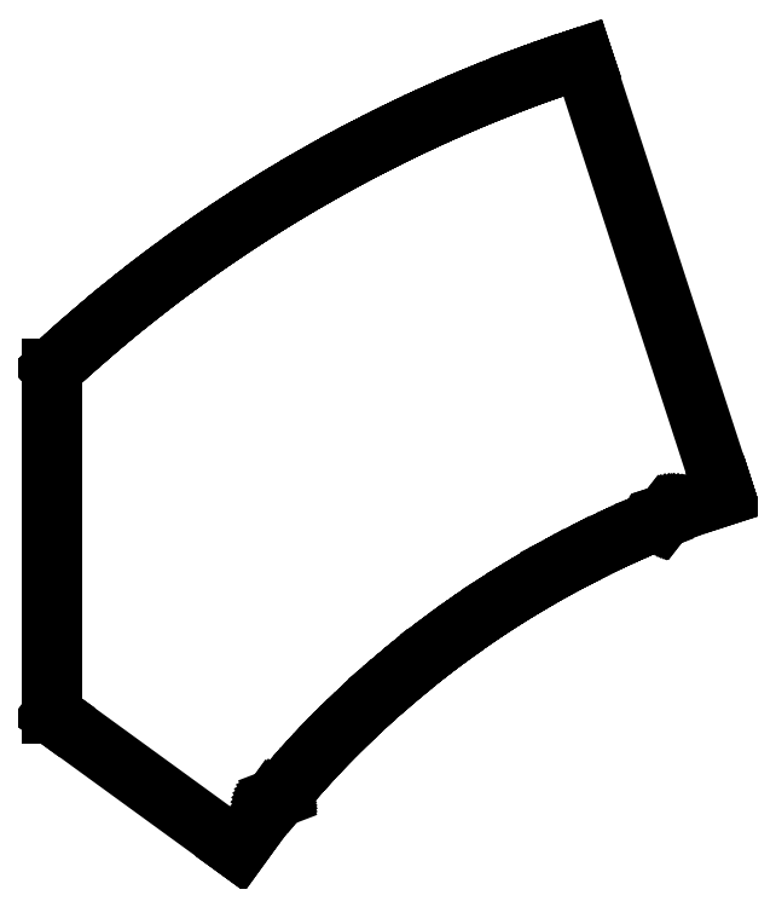
<metadata>
{"format":"dxf","ext":"dxf","renderer":"ezdxf+matplotlib","layout":"modelspace","background":"white","min_lineweight":24,"dpi":150}
</metadata>
<code>
0
SECTION
2
ENTITIES
0
LINE
8
Mesh_cs003
10
293.6
20
267.8
30
0.1
11
296.2
21
270.8
31
0.1
0
LINE
8
Mesh_cs003
10
296.2
20
270.8
30
0.1
11
296.2
21
270.8
31
0.1
0
LINE
8
Mesh_cs003
10
296.2
20
270.8
30
0.1
11
298.8
21
273.8
31
0.1
0
LINE
8
Mesh_cs003
10
298.8
20
273.8
30
0.1
11
298.8
21
273.8
31
0.1
0
LINE
8
Mesh_cs003
10
298.8
20
273.8
30
0.1
11
301.5
21
276.8
31
0.1
0
LINE
8
Mesh_cs003
10
301.5
20
276.8
30
0.1
11
301.5
21
276.8
31
0.1
0
LINE
8
Mesh_cs003
10
301.5
20
276.8
30
0.1
11
304.2
21
279.7
31
0.1
0
LINE
8
Mesh_cs003
10
304.2
20
279.7
30
0.1
11
304.2
21
279.8
31
0.1
0
LINE
8
Mesh_cs003
10
304.2
20
279.8
30
0.1
11
306.9
21
282.7
31
0.1
0
LINE
8
Mesh_cs003
10
306.9
20
282.7
30
0.1
11
306.9
21
282.7
31
0.1
0
LINE
8
Mesh_cs003
10
306.9
20
282.7
30
0.1
11
309.6
21
285.6
31
0.1
0
LINE
8
Mesh_cs003
10
309.6
20
285.6
30
0.1
11
309.7
21
285.6
31
0.1
0
LINE
8
Mesh_cs003
10
309.7
20
285.6
30
0.1
11
312.4
21
288.4
31
0.1
0
LINE
8
Mesh_cs003
10
312.4
20
288.4
30
0.1
11
312.4
21
288.5
31
0.1
0
LINE
8
Mesh_cs003
10
312.4
20
288.5
30
0.1
11
315.2
21
291.3
31
0.1
0
LINE
8
Mesh_cs003
10
315.2
20
291.3
30
0.1
11
315.2
21
291.3
31
0.1
0
LINE
8
Mesh_cs003
10
315.2
20
291.3
30
0.1
11
318
21
294.1
31
0.1
0
LINE
8
Mesh_cs003
10
318
20
294.1
30
0.1
11
318.1
21
294.1
31
0.1
0
LINE
8
Mesh_cs003
10
318.1
20
294.1
30
0.1
11
320.9
21
296.9
31
0.1
0
LINE
8
Mesh_cs003
10
320.9
20
296.9
30
0.1
11
320.9
21
296.9
31
0.1
0
LINE
8
Mesh_cs003
10
320.9
20
296.9
30
0.1
11
323.8
21
299.7
31
0.1
0
LINE
8
Mesh_cs003
10
323.8
20
299.7
30
0.1
11
323.8
21
299.7
31
0.1
0
LINE
8
Mesh_cs003
10
323.8
20
299.7
30
0.1
11
326.7
21
302.4
31
0.1
0
LINE
8
Mesh_cs003
10
326.7
20
302.4
30
0.1
11
326.7
21
302.4
31
0.1
0
LINE
8
Mesh_cs003
10
326.7
20
302.4
30
0.1
11
329.6
21
305.1
31
0.1
0
LINE
8
Mesh_cs003
10
329.6
20
305.1
30
0.1
11
329.7
21
305.1
31
0.1
0
LINE
8
Mesh_cs003
10
329.7
20
305.1
30
0.1
11
332.6
21
307.8
31
0.1
0
LINE
8
Mesh_cs003
10
332.6
20
307.8
30
0.1
11
335.6
21
310.4
31
0.1
0
LINE
8
Mesh_cs003
10
335.6
20
310.4
30
0.1
11
335.6
21
310.4
31
0.1
0
LINE
8
Mesh_cs003
10
335.6
20
310.4
30
0.1
11
335.6
21
310.5
31
0.1
0
LINE
8
Mesh_cs003
10
335.6
20
310.5
30
0.1
11
338.6
21
313.1
31
0.1
0
LINE
8
Mesh_cs003
10
338.6
20
313.1
30
0.1
11
338.6
21
313.1
31
0.1
0
LINE
8
Mesh_cs003
10
338.6
20
313.1
30
0.1
11
341.7
21
315.7
31
0.1
0
LINE
8
Mesh_cs003
10
341.7
20
315.7
30
0.1
11
344.7
21
318.2
31
0.1
0
LINE
8
Mesh_cs003
10
344.7
20
318.2
30
0.1
11
344.7
21
318.2
31
0.1
0
LINE
8
Mesh_cs003
10
344.7
20
318.2
30
0.1
11
344.8
21
318.2
31
0.1
0
LINE
8
Mesh_cs003
10
344.8
20
318.2
30
0.1
11
347.8
21
320.8
31
0.1
0
LINE
8
Mesh_cs003
10
347.8
20
320.8
30
0.1
11
347.8
21
320.8
31
0.1
0
LINE
8
Mesh_cs003
10
347.8
20
320.8
30
0.1
11
350.9
21
323.3
31
0.1
0
LINE
8
Mesh_cs003
10
350.9
20
323.3
30
0.1
11
354.1
21
325.7
31
0.1
0
LINE
8
Mesh_cs003
10
354.1
20
325.7
30
0.1
11
354.1
21
325.7
31
0.1
0
LINE
8
Mesh_cs003
10
354.1
20
325.7
30
0.1
11
354.1
21
325.7
31
0.1
0
LINE
8
Mesh_cs003
10
354.1
20
325.7
30
0.1
11
357.2
21
328.2
31
0.1
0
LINE
8
Mesh_cs003
10
357.2
20
328.2
30
0.1
11
357.3
21
328.2
31
0.1
0
LINE
8
Mesh_cs003
10
357.3
20
328.2
30
0.1
11
360.4
21
330.6
31
0.1
0
LINE
8
Mesh_cs003
10
360.4
20
330.6
30
0.1
11
360.5
21
330.6
31
0.1
0
LINE
8
Mesh_cs003
10
360.5
20
330.6
30
0.1
11
363.6
21
333
31
0.1
0
LINE
8
Mesh_cs003
10
363.6
20
333
30
0.1
11
363.7
21
333
31
0.1
0
LINE
8
Mesh_cs003
10
363.7
20
333
30
0.1
11
366.9
21
335.3
31
0.1
0
LINE
8
Mesh_cs003
10
366.9
20
335.3
30
0.1
11
366.9
21
335.3
31
0.1
0
LINE
8
Mesh_cs003
10
366.9
20
335.3
30
0.1
11
370.1
21
337.6
31
0.1
0
LINE
8
Mesh_cs003
10
370.1
20
337.6
30
0.1
11
370.2
21
337.6
31
0.1
0
LINE
8
Mesh_cs003
10
370.2
20
337.6
30
0.1
11
373.4
21
339.9
31
0.1
0
LINE
8
Mesh_cs003
10
373.4
20
339.9
30
0.1
11
373.4
21
339.9
31
0.1
0
LINE
8
Mesh_cs003
10
373.4
20
339.9
30
0.1
11
376.7
21
342.2
31
0.1
0
LINE
8
Mesh_cs003
10
376.7
20
342.2
30
0.1
11
376.7
21
342.2
31
0.1
0
LINE
8
Mesh_cs003
10
376.7
20
342.2
30
0.1
11
380
21
344.4
31
0.1
0
LINE
8
Mesh_cs003
10
380
20
344.4
30
0.1
11
383.3
21
346.6
31
0.1
0
LINE
8
Mesh_cs003
10
383.3
20
346.6
30
0.1
11
383.4
21
346.6
31
0.1
0
LINE
8
Mesh_cs003
10
383.4
20
346.6
30
0.1
11
386.7
21
348.7
31
0.1
0
LINE
8
Mesh_cs003
10
386.7
20
348.7
30
0.1
11
386.7
21
348.7
31
0.1
0
LINE
8
Mesh_cs003
10
386.7
20
348.7
30
0.1
11
386.8
21
348.8
31
0.1
0
LINE
8
Mesh_cs003
10
386.8
20
348.8
30
0.1
11
390.1
21
350.9
31
0.1
0
LINE
8
Mesh_cs003
10
390.1
20
350.9
30
0.1
11
393.5
21
352.9
31
0.1
0
LINE
8
Mesh_cs003
10
393.5
20
352.9
30
0.1
11
393.5
21
353
31
0.1
0
LINE
8
Mesh_cs003
10
393.5
20
353
30
0.1
11
396.9
21
355
31
0.1
0
LINE
8
Mesh_cs003
10
396.9
20
355
30
0.1
11
397
21
355
31
0.1
0
LINE
8
Mesh_cs003
10
397
20
355
30
0.1
11
397
21
355
31
0.1
0
LINE
8
Mesh_cs003
10
397
20
355
30
0.1
11
400.4
21
357
31
0.1
0
LINE
8
Mesh_cs003
10
400.4
20
357
30
0.1
11
403.8
21
359
31
0.1
0
LINE
8
Mesh_cs003
10
403.8
20
359
30
0.1
11
403.9
21
359
31
0.1
0
LINE
8
Mesh_cs003
10
403.9
20
359
30
0.1
11
407.3
21
361
31
0.1
0
LINE
8
Mesh_cs003
10
407.3
20
361
30
0.1
11
407.3
21
361
31
0.1
0
LINE
8
Mesh_cs003
10
407.3
20
361
30
0.1
11
407.4
21
361
31
0.1
0
LINE
8
Mesh_cs003
10
407.4
20
361
30
0.1
11
410.8
21
362.9
31
0.1
0
LINE
8
Mesh_cs003
10
410.8
20
362.9
30
0.1
11
410.9
21
362.9
31
0.1
0
LINE
8
Mesh_cs003
10
410.9
20
362.9
30
0.1
11
414.4
21
364.8
31
0.1
0
LINE
8
Mesh_cs003
10
414.4
20
364.8
30
0.1
11
414.4
21
364.8
31
0.1
0
LINE
8
Mesh_cs003
10
414.4
20
364.8
30
0.1
11
417.9
21
366.7
31
0.1
0
LINE
8
Mesh_cs003
10
417.9
20
366.7
30
0.1
11
417.9
21
366.7
31
0.1
0
LINE
8
Mesh_cs003
10
417.9
20
366.7
30
0.1
11
421.5
21
368.5
31
0.1
0
LINE
8
Mesh_cs003
10
421.5
20
368.5
30
0.1
11
421.5
21
368.5
31
0.1
0
LINE
8
Mesh_cs003
10
421.5
20
368.5
30
0.1
11
425
21
370.3
31
0.1
0
LINE
8
Mesh_cs003
10
425
20
370.3
30
0.1
11
425.1
21
370.3
31
0.1
0
LINE
8
Mesh_cs003
10
425.1
20
370.3
30
0.1
11
428.6
21
372
31
0.1
0
LINE
8
Mesh_cs003
10
428.6
20
372
30
0.1
11
428.7
21
372
31
0.1
0
LINE
8
Mesh_cs003
10
428.7
20
372
30
0.1
11
432.2
21
373.7
31
0.1
0
LINE
8
Mesh_cs003
10
432.2
20
373.7
30
0.1
11
432.3
21
373.8
31
0.1
0
LINE
8
Mesh_cs003
10
432.3
20
373.8
30
0.1
11
435.9
21
375.4
31
0.1
0
LINE
8
Mesh_cs003
10
435.9
20
375.4
30
0.1
11
435.9
21
375.4
31
0.1
0
LINE
8
Mesh_cs003
10
435.9
20
375.4
30
0.1
11
439.5
21
377.1
31
0.1
0
LINE
8
Mesh_cs003
10
439.5
20
377.1
30
0.1
11
443.1
21
378.7
31
0.1
0
LINE
8
Mesh_cs003
10
443.1
20
378.7
30
0.1
11
443.2
21
378.7
31
0.1
0
LINE
8
Mesh_cs003
10
443.2
20
378.7
30
0.1
11
443.2
21
378.7
31
0.1
0
LINE
8
Mesh_cs003
10
443.2
20
378.7
30
0.1
11
446.8
21
380.3
31
0.1
0
LINE
8
Mesh_cs003
10
446.8
20
380.3
30
0.1
11
446.9
21
380.3
31
0.1
0
LINE
8
Mesh_cs003
10
446.9
20
380.3
30
0.1
11
450.5
21
381.8
31
0.1
0
LINE
8
Mesh_cs003
10
450.5
20
381.8
30
0.1
11
450.6
21
381.8
31
0.1
0
LINE
8
Mesh_cs003
10
450.6
20
381.8
30
0.1
11
454.2
21
383.3
31
0.1
0
LINE
8
Mesh_cs003
10
454.2
20
383.3
30
0.1
11
454.2
21
383.3
31
0.1
0
LINE
8
Mesh_cs003
10
454.2
20
383.3
30
0.1
11
454.2
21
383.3
31
0.1
0
LINE
8
Mesh_cs003
10
454.2
20
383.3
30
0.1
11
454.3
21
383.4
31
0.1
0
LINE
8
Mesh_cs003
10
454.3
20
383.4
30
0.1
11
454.4
21
383.6
31
0.1
0
LINE
8
Mesh_cs003
10
454.4
20
383.6
30
0.1
11
454.6
21
383.7
31
0.1
0
LINE
8
Mesh_cs003
10
454.6
20
383.7
30
0.1
11
454.7
21
383.8
31
0.1
0
LINE
8
Mesh_cs003
10
454.7
20
383.8
30
0.1
11
454.7
21
383.8
31
0.1
0
LINE
8
Mesh_cs003
10
454.7
20
383.8
30
0.1
11
454.9
21
384.1
31
0.1
0
LINE
8
Mesh_cs003
10
454.9
20
384.1
30
0.1
11
455
21
384.1
31
0.1
0
LINE
8
Mesh_cs003
10
455
20
384.1
30
0.1
11
455.2
21
384.3
31
0.1
0
LINE
8
Mesh_cs003
10
455.2
20
384.3
30
0.1
11
455.3
21
384.4
31
0.1
0
LINE
8
Mesh_cs003
10
455.3
20
384.4
30
0.1
11
455.4
21
384.5
31
0.1
0
LINE
8
Mesh_cs003
10
455.4
20
384.5
30
0.1
11
455.6
21
384.6
31
0.1
0
LINE
8
Mesh_cs003
10
455.6
20
384.6
30
0.1
11
455.8
21
384.7
31
0.1
0
LINE
8
Mesh_cs003
10
455.8
20
384.7
30
0.1
11
456
21
384.8
31
0.1
0
LINE
8
Mesh_cs003
10
456
20
384.8
30
0.1
11
456
21
384.8
31
0.1
0
LINE
8
Mesh_cs003
10
456
20
384.8
30
0.1
11
456.3
21
385
31
0.1
0
LINE
8
Mesh_cs003
10
456.3
20
385
30
0.1
11
456.3
21
385
31
0.1
0
LINE
8
Mesh_cs003
10
456.3
20
385
30
0.1
11
456.6
21
385.1
31
0.1
0
LINE
8
Mesh_cs003
10
456.6
20
385.1
30
0.1
11
456.7
21
385.1
31
0.1
0
LINE
8
Mesh_cs003
10
456.7
20
385.1
30
0.1
11
456.7
21
385.1
31
0.1
0
LINE
8
Mesh_cs003
10
456.7
20
385.1
30
0.1
11
456.8
21
385.1
31
0.1
0
LINE
8
Mesh_cs003
10
456.8
20
385.1
30
0.1
11
480.2
21
392.8
31
0.1
0
LINE
8
Mesh_cs003
10
480.2
20
392.8
30
0.1
11
480.4
21
392.8
31
0.1
0
LINE
8
Mesh_cs003
10
480.4
20
392.8
30
0.1
11
480.3
21
393
31
0.1
0
LINE
8
Mesh_cs003
10
480.3
20
393
30
0.1
11
480.3
21
393.1
31
0.1
0
LINE
8
Mesh_cs003
10
480.3
20
393.1
30
0.1
11
480.2
21
393.5
31
0.1
0
LINE
8
Mesh_cs003
10
480.2
20
393.5
30
0.1
11
480.1
21
393.8
31
0.1
0
LINE
8
Mesh_cs003
10
480.1
20
393.8
30
0.1
11
479.8
21
394.6
31
0.1
0
LINE
8
Mesh_cs003
10
479.8
20
394.6
30
0.1
11
420.2
21
578
31
0.1
0
LINE
8
Mesh_cs003
10
420.2
20
578
30
0.1
11
420.2
21
578.1
31
0.1
0
LINE
8
Mesh_cs003
10
420.2
20
578.1
30
0.1
11
420.1
21
578.3
31
0.1
0
LINE
8
Mesh_cs003
10
420.1
20
578.3
30
0.1
11
420.1
21
578.2
31
0.1
0
LINE
8
Mesh_cs003
10
420.1
20
578.2
30
0.1
11
415.5
21
576.7
31
0.1
0
LINE
8
Mesh_cs003
10
415.5
20
576.7
30
0.1
11
415.5
21
576.7
31
0.1
0
LINE
8
Mesh_cs003
10
415.5
20
576.7
30
0.1
11
410.9
21
575.2
31
0.1
0
LINE
8
Mesh_cs003
10
410.9
20
575.2
30
0.1
11
410.9
21
575.2
31
0.1
0
LINE
8
Mesh_cs003
10
410.9
20
575.2
30
0.1
11
410.8
21
575.2
31
0.1
0
LINE
8
Mesh_cs003
10
410.8
20
575.2
30
0.1
11
406.3
21
573.6
31
0.1
0
LINE
8
Mesh_cs003
10
406.3
20
573.6
30
0.1
11
401.7
21
572
31
0.1
0
LINE
8
Mesh_cs003
10
401.7
20
572
30
0.1
11
401.7
21
571.9
31
0.1
0
LINE
8
Mesh_cs003
10
401.7
20
571.9
30
0.1
11
401.7
21
571.9
31
0.1
0
LINE
8
Mesh_cs003
10
401.7
20
571.9
30
0.1
11
397.1
21
570.3
31
0.1
0
LINE
8
Mesh_cs003
10
397.1
20
570.3
30
0.1
11
397.1
21
570.3
31
0.1
0
LINE
8
Mesh_cs003
10
397.1
20
570.3
30
0.1
11
392.6
21
568.6
31
0.1
0
LINE
8
Mesh_cs003
10
392.6
20
568.6
30
0.1
11
392.6
21
568.6
31
0.1
0
LINE
8
Mesh_cs003
10
392.6
20
568.6
30
0.1
11
388
21
566.8
31
0.1
0
LINE
8
Mesh_cs003
10
388
20
566.8
30
0.1
11
388
21
566.8
31
0.1
0
LINE
8
Mesh_cs003
10
388
20
566.8
30
0.1
11
383.5
21
565
31
0.1
0
LINE
8
Mesh_cs003
10
383.5
20
565
30
0.1
11
383.5
21
565
31
0.1
0
LINE
8
Mesh_cs003
10
383.5
20
565
30
0.1
11
379
21
563.2
31
0.1
0
LINE
8
Mesh_cs003
10
379
20
563.2
30
0.1
11
379
21
563.2
31
0.1
0
LINE
8
Mesh_cs003
10
379
20
563.2
30
0.1
11
374.5
21
561.4
31
0.1
0
LINE
8
Mesh_cs003
10
374.5
20
561.4
30
0.1
11
374.4
21
561.4
31
0.1
0
LINE
8
Mesh_cs003
10
374.4
20
561.4
30
0.1
11
370
21
559.5
31
0.1
0
LINE
8
Mesh_cs003
10
370
20
559.5
30
0.1
11
370
21
559.5
31
0.1
0
LINE
8
Mesh_cs003
10
370
20
559.5
30
0.1
11
365.5
21
557.6
31
0.1
0
LINE
8
Mesh_cs003
10
365.5
20
557.6
30
0.1
11
365.5
21
557.6
31
0.1
0
LINE
8
Mesh_cs003
10
365.5
20
557.6
30
0.1
11
361.1
21
555.6
31
0.1
0
LINE
8
Mesh_cs003
10
361.1
20
555.6
30
0.1
11
361
21
555.6
31
0.1
0
LINE
8
Mesh_cs003
10
361
20
555.6
30
0.1
11
356.6
21
553.6
31
0.1
0
LINE
8
Mesh_cs003
10
356.6
20
553.6
30
0.1
11
356.6
21
553.6
31
0.1
0
LINE
8
Mesh_cs003
10
356.6
20
553.6
30
0.1
11
352.2
21
551.6
31
0.1
0
LINE
8
Mesh_cs003
10
352.2
20
551.6
30
0.1
11
352.2
21
551.6
31
0.1
0
LINE
8
Mesh_cs003
10
352.2
20
551.6
30
0.1
11
347.8
21
549.5
31
0.1
0
LINE
8
Mesh_cs003
10
347.8
20
549.5
30
0.1
11
347.7
21
549.5
31
0.1
0
LINE
8
Mesh_cs003
10
347.7
20
549.5
30
0.1
11
343.4
21
547.4
31
0.1
0
LINE
8
Mesh_cs003
10
343.4
20
547.4
30
0.1
11
343.4
21
547.4
31
0.1
0
LINE
8
Mesh_cs003
10
343.4
20
547.4
30
0.1
11
339
21
545.3
31
0.1
0
LINE
8
Mesh_cs003
10
339
20
545.3
30
0.1
11
339
21
545.3
31
0.1
0
LINE
8
Mesh_cs003
10
339
20
545.3
30
0.1
11
334.7
21
543.1
31
0.1
0
LINE
8
Mesh_cs003
10
334.7
20
543.1
30
0.1
11
334.6
21
543.1
31
0.1
0
LINE
8
Mesh_cs003
10
334.6
20
543.1
30
0.1
11
330.3
21
540.9
31
0.1
0
LINE
8
Mesh_cs003
10
330.3
20
540.9
30
0.1
11
330.3
21
540.9
31
0.1
0
LINE
8
Mesh_cs003
10
330.3
20
540.9
30
0.1
11
326
21
538.6
31
0.1
0
LINE
8
Mesh_cs003
10
326
20
538.6
30
0.1
11
325.9
21
538.6
31
0.1
0
LINE
8
Mesh_cs003
10
325.9
20
538.6
30
0.1
11
321.7
21
536.4
31
0.1
0
LINE
8
Mesh_cs003
10
321.7
20
536.4
30
0.1
11
321.6
21
536.4
31
0.1
0
LINE
8
Mesh_cs003
10
321.6
20
536.4
30
0.1
11
317.4
21
534.1
31
0.1
0
LINE
8
Mesh_cs003
10
317.4
20
534.1
30
0.1
11
317.4
21
534
31
0.1
0
LINE
8
Mesh_cs003
10
317.4
20
534
30
0.1
11
313.1
21
531.7
31
0.1
0
LINE
8
Mesh_cs003
10
313.1
20
531.7
30
0.1
11
313.1
21
531.7
31
0.1
0
LINE
8
Mesh_cs003
10
313.1
20
531.7
30
0.1
11
308.9
21
529.3
31
0.1
0
LINE
8
Mesh_cs003
10
308.9
20
529.3
30
0.1
11
308.8
21
529.3
31
0.1
0
LINE
8
Mesh_cs003
10
308.8
20
529.3
30
0.1
11
304.6
21
526.9
31
0.1
0
LINE
8
Mesh_cs003
10
304.6
20
526.9
30
0.1
11
304.6
21
526.9
31
0.1
0
LINE
8
Mesh_cs003
10
304.6
20
526.9
30
0.1
11
300.4
21
524.5
31
0.1
0
LINE
8
Mesh_cs003
10
300.4
20
524.5
30
0.1
11
300.4
21
524.5
31
0.1
0
LINE
8
Mesh_cs003
10
300.4
20
524.5
30
0.1
11
296.2
21
522
31
0.1
0
LINE
8
Mesh_cs003
10
296.2
20
522
30
0.1
11
296.2
21
522
31
0.1
0
LINE
8
Mesh_cs003
10
296.2
20
522
30
0.1
11
292.1
21
519.5
31
0.1
0
LINE
8
Mesh_cs003
10
292.1
20
519.5
30
0.1
11
292
21
519.5
31
0.1
0
LINE
8
Mesh_cs003
10
292
20
519.5
30
0.1
11
287.9
21
516.9
31
0.1
0
LINE
8
Mesh_cs003
10
287.9
20
516.9
30
0.1
11
287.9
21
516.9
31
0.1
0
LINE
8
Mesh_cs003
10
287.9
20
516.9
30
0.1
11
283.8
21
514.4
31
0.1
0
LINE
8
Mesh_cs003
10
283.8
20
514.4
30
0.1
11
283.7
21
514.3
31
0.1
0
LINE
8
Mesh_cs003
10
283.7
20
514.3
30
0.1
11
279.7
21
511.7
31
0.1
0
LINE
8
Mesh_cs003
10
279.7
20
511.7
30
0.1
11
279.6
21
511.7
31
0.1
0
LINE
8
Mesh_cs003
10
279.6
20
511.7
30
0.1
11
275.6
21
509.1
31
0.1
0
LINE
8
Mesh_cs003
10
275.6
20
509.1
30
0.1
11
275.5
21
509.1
31
0.1
0
LINE
8
Mesh_cs003
10
275.5
20
509.1
30
0.1
11
271.5
21
506.4
31
0.1
0
LINE
8
Mesh_cs003
10
271.5
20
506.4
30
0.1
11
271.5
21
506.4
31
0.1
0
LINE
8
Mesh_cs003
10
271.5
20
506.4
30
0.1
11
267.5
21
503.7
31
0.1
0
LINE
8
Mesh_cs003
10
267.5
20
503.7
30
0.1
11
267.4
21
503.7
31
0.1
0
LINE
8
Mesh_cs003
10
267.4
20
503.7
30
0.1
11
263.4
21
501
31
0.1
0
LINE
8
Mesh_cs003
10
263.4
20
501
30
0.1
11
263.4
21
500.9
31
0.1
0
LINE
8
Mesh_cs003
10
263.4
20
500.9
30
0.1
11
259.4
21
498.2
31
0.1
0
LINE
8
Mesh_cs003
10
259.4
20
498.2
30
0.1
11
259.4
21
498.2
31
0.1
0
LINE
8
Mesh_cs003
10
259.4
20
498.2
30
0.1
11
255.5
21
495.4
31
0.1
0
LINE
8
Mesh_cs003
10
255.5
20
495.4
30
0.1
11
255.4
21
495.3
31
0.1
0
LINE
8
Mesh_cs003
10
255.4
20
495.3
30
0.1
11
251.5
21
492.5
31
0.1
0
LINE
8
Mesh_cs003
10
251.5
20
492.5
30
0.1
11
251.5
21
492.5
31
0.1
0
LINE
8
Mesh_cs003
10
251.5
20
492.5
30
0.1
11
247.6
21
489.7
31
0.1
0
LINE
8
Mesh_cs003
10
247.6
20
489.7
30
0.1
11
247.5
21
489.6
31
0.1
0
LINE
8
Mesh_cs003
10
247.5
20
489.6
30
0.1
11
243.7
21
486.8
31
0.1
0
LINE
8
Mesh_cs003
10
243.7
20
486.8
30
0.1
11
243.6
21
486.7
31
0.1
0
LINE
8
Mesh_cs003
10
243.6
20
486.7
30
0.1
11
239.8
21
483.8
31
0.1
0
LINE
8
Mesh_cs003
10
239.8
20
483.8
30
0.1
11
239.7
21
483.8
31
0.1
0
LINE
8
Mesh_cs003
10
239.7
20
483.8
30
0.1
11
235.9
21
480.9
31
0.1
0
LINE
8
Mesh_cs003
10
235.9
20
480.9
30
0.1
11
235.9
21
480.8
31
0.1
0
LINE
8
Mesh_cs003
10
235.9
20
480.8
30
0.1
11
232.1
21
477.9
31
0.1
0
LINE
8
Mesh_cs003
10
232.1
20
477.9
30
0.1
11
232
21
477.8
31
0.1
0
LINE
8
Mesh_cs003
10
232
20
477.8
30
0.1
11
228.2
21
474.8
31
0.1
0
LINE
8
Mesh_cs003
10
228.2
20
474.8
30
0.1
11
228.2
21
474.8
31
0.1
0
LINE
8
Mesh_cs003
10
228.2
20
474.8
30
0.1
11
224.5
21
471.8
31
0.1
0
LINE
8
Mesh_cs003
10
224.5
20
471.8
30
0.1
11
224.4
21
471.7
31
0.1
0
LINE
8
Mesh_cs003
10
224.4
20
471.7
30
0.1
11
220.7
21
468.7
31
0.1
0
LINE
8
Mesh_cs003
10
220.7
20
468.7
30
0.1
11
220.7
21
468.7
31
0.1
0
LINE
8
Mesh_cs003
10
220.7
20
468.7
30
0.1
11
216.9
21
465.6
31
0.1
0
LINE
8
Mesh_cs003
10
216.9
20
465.6
30
0.1
11
216.9
21
465.5
31
0.1
0
LINE
8
Mesh_cs003
10
216.9
20
465.5
30
0.1
11
213.2
21
462.4
31
0.1
0
LINE
8
Mesh_cs003
10
213.2
20
462.4
30
0.1
11
213.2
21
462.4
31
0.1
0
LINE
8
Mesh_cs003
10
213.2
20
462.4
30
0.1
11
209.5
21
459.2
31
0.1
0
LINE
8
Mesh_cs003
10
209.5
20
459.2
30
0.1
11
209.5
21
459.2
31
0.1
0
LINE
8
Mesh_cs003
10
209.5
20
459.2
30
0.1
11
205.9
21
456
31
0.1
0
LINE
8
Mesh_cs003
10
205.9
20
456
30
0.1
11
205.8
21
456
31
0.1
0
LINE
8
Mesh_cs003
10
205.8
20
456
30
0.1
11
202.2
21
452.8
31
0.1
0
LINE
8
Mesh_cs003
10
202.2
20
452.8
30
0.1
11
202.2
21
452.8
31
0.1
0
LINE
8
Mesh_cs003
10
202.2
20
452.8
30
0.1
11
198.6
21
449.5
31
0.1
0
LINE
8
Mesh_cs003
10
198.6
20
449.5
30
0.1
11
198.6
21
449.5
31
0.1
0
LINE
8
Mesh_cs003
10
198.6
20
449.5
30
0.1
11
195
21
446.2
31
0.1
0
LINE
8
Mesh_cs003
10
195
20
446.2
30
0.1
11
195
21
446.2
31
0.1
0
LINE
8
Mesh_cs003
10
195
20
446.2
30
0.1
11
195
21
445.1
31
0.1
0
LINE
8
Mesh_cs003
10
195
20
445.1
30
0.1
11
195
21
300.3
31
0.1
0
LINE
8
Mesh_cs003
10
195
20
300.3
30
0.1
11
195
21
300.1
31
0.1
0
LINE
8
Mesh_cs003
10
195
20
300.1
30
0.1
11
195.1
21
300
31
0.1
0
LINE
8
Mesh_cs003
10
195.1
20
300
30
0.1
11
195.7
21
299.6
31
0.1
0
LINE
8
Mesh_cs003
10
195.7
20
299.6
30
0.1
11
273.7
21
242.9
31
0.1
0
LINE
8
Mesh_cs003
10
273.7
20
242.9
30
0.1
11
273.7
21
242.9
31
0.1
0
LINE
8
Mesh_cs003
10
273.7
20
242.9
30
0.1
11
273.9
21
242.8
31
0.1
0
LINE
8
Mesh_cs003
10
273.9
20
242.8
30
0.1
11
274
21
242.9
31
0.1
0
LINE
8
Mesh_cs003
10
274
20
242.9
30
0.1
11
288.4
21
262.8
31
0.1
0
LINE
8
Mesh_cs003
10
288.4
20
262.8
30
0.1
11
288.5
21
262.9
31
0.1
0
LINE
8
Mesh_cs003
10
288.5
20
262.9
30
0.1
11
288.8
21
263.3
31
0.1
0
LINE
8
Mesh_cs003
10
288.8
20
263.3
30
0.1
11
289.1
21
263.6
31
0.1
0
LINE
8
Mesh_cs003
10
289.1
20
263.6
30
0.1
11
289.4
21
263.9
31
0.1
0
LINE
8
Mesh_cs003
10
289.4
20
263.9
30
0.1
11
289.8
21
264.1
31
0.1
0
LINE
8
Mesh_cs003
10
289.8
20
264.1
30
0.1
11
290.2
21
264.4
31
0.1
0
LINE
8
Mesh_cs003
10
290.2
20
264.4
30
0.1
11
290.6
21
264.6
31
0.1
0
LINE
8
Mesh_cs003
10
290.6
20
264.6
30
0.1
11
291
21
264.7
31
0.1
0
LINE
8
Mesh_cs003
10
291
20
264.7
30
0.1
11
293.5
21
267.7
31
0.1
0
LINE
8
Mesh_cs003
10
293.5
20
267.7
30
0.1
11
293.6
21
267.8
31
0.1
0
LINE
8
Mesh_cs003
10
293.6
20
267.8
30
0.1
11
293.6
21
267.8
31
0.1
0
ENDSEC
0
EOF

</code>
